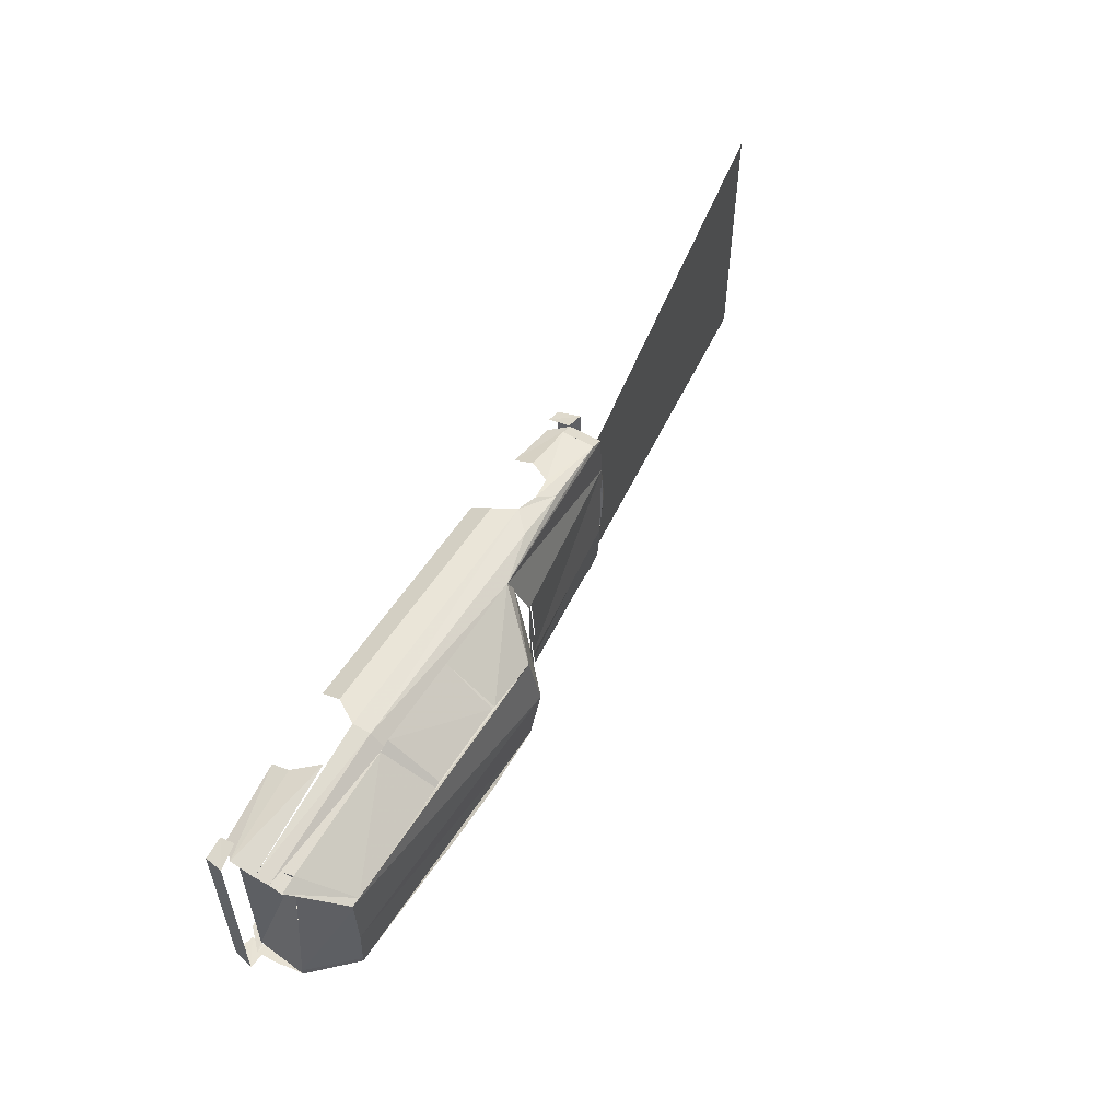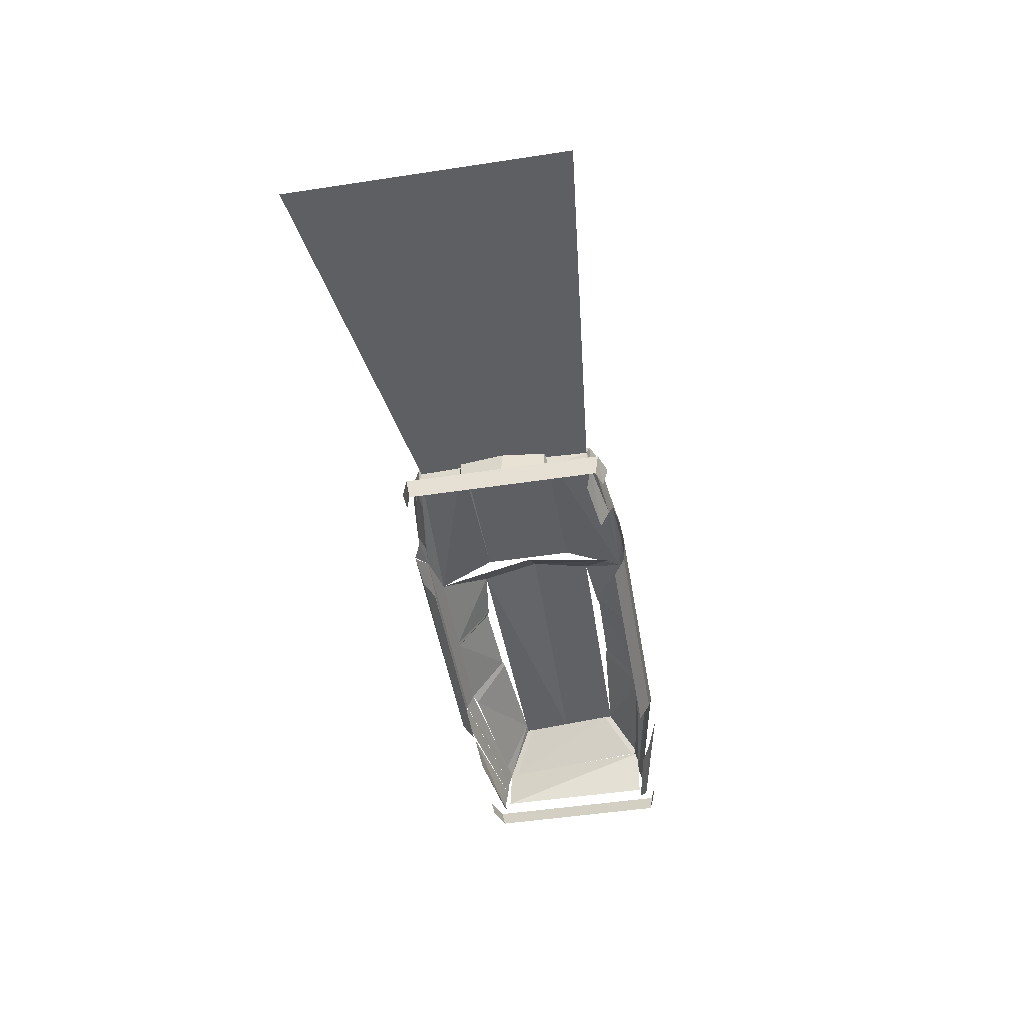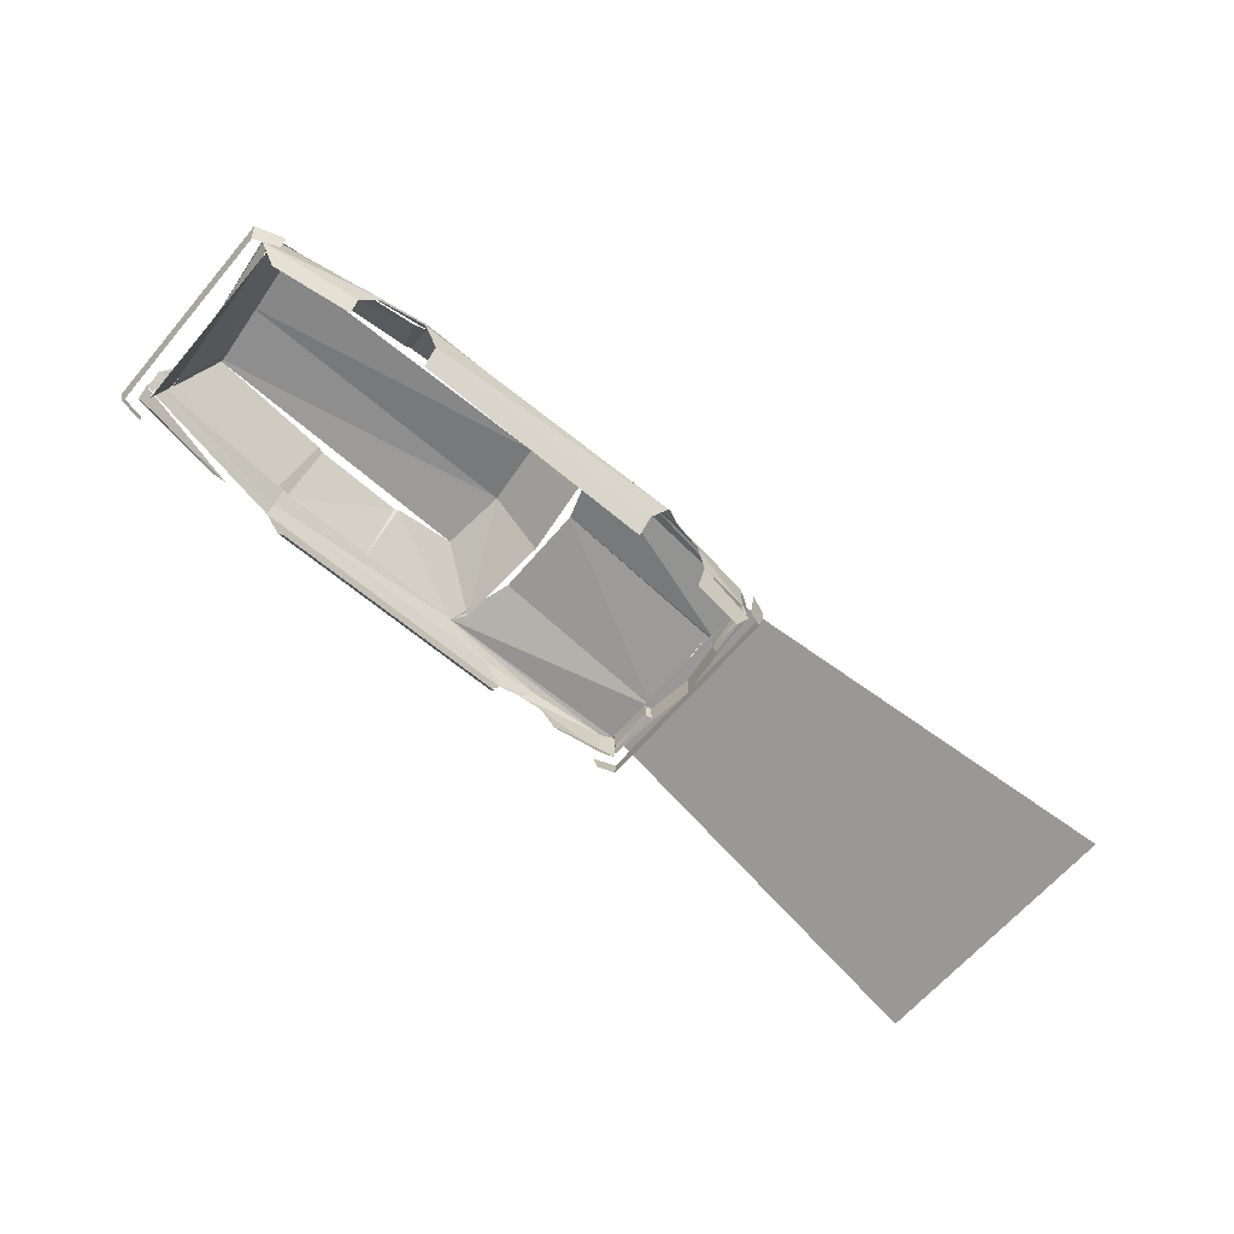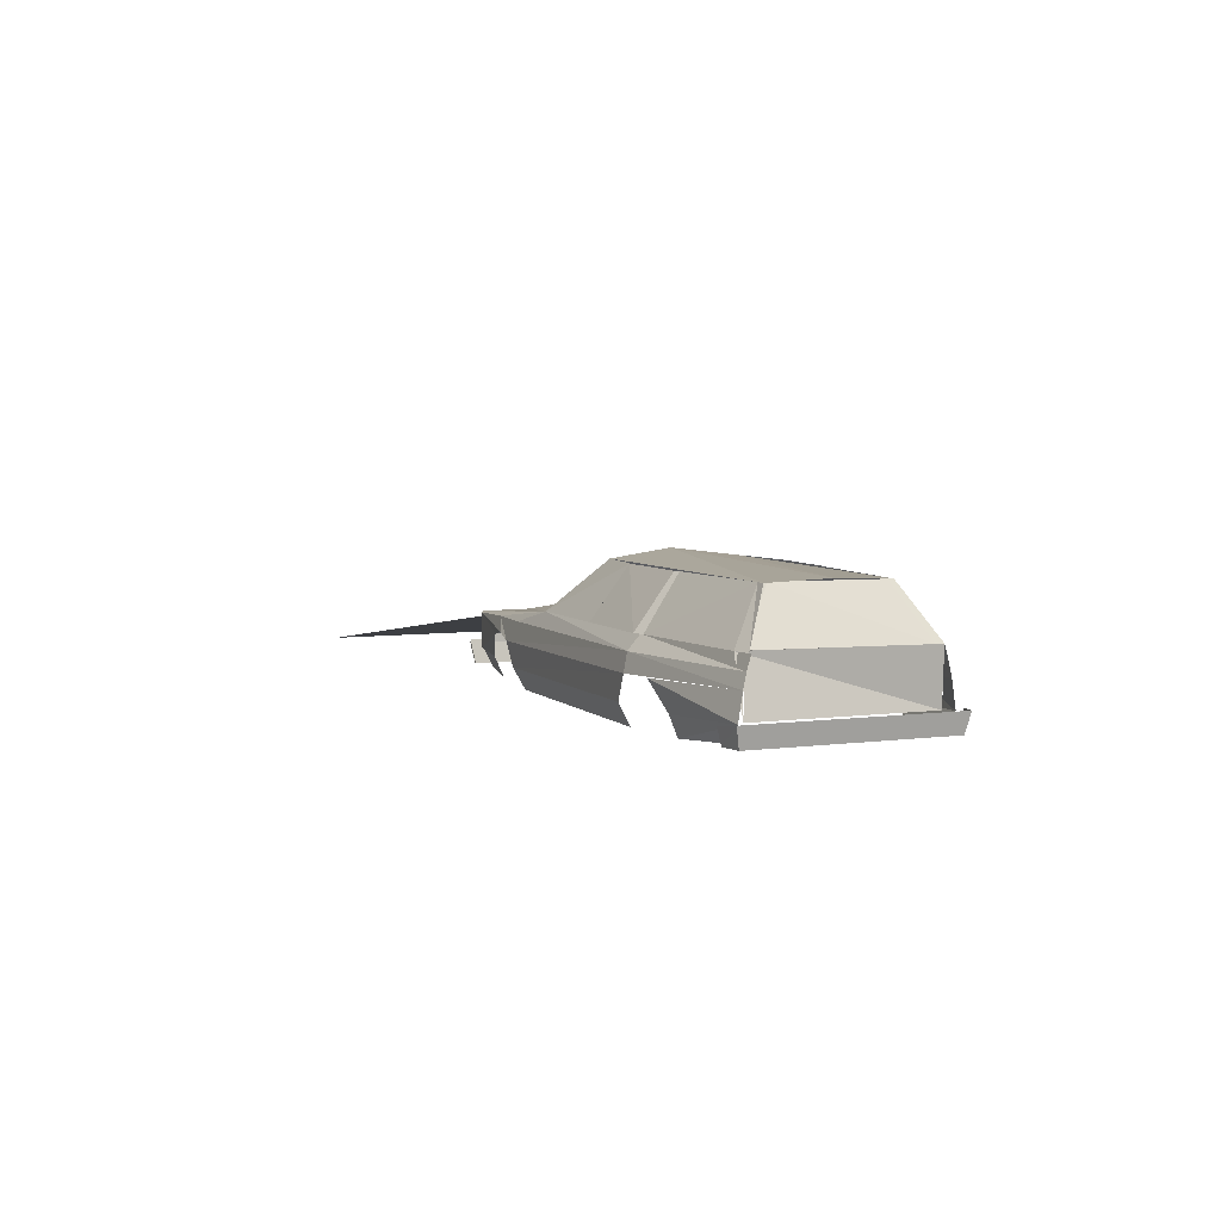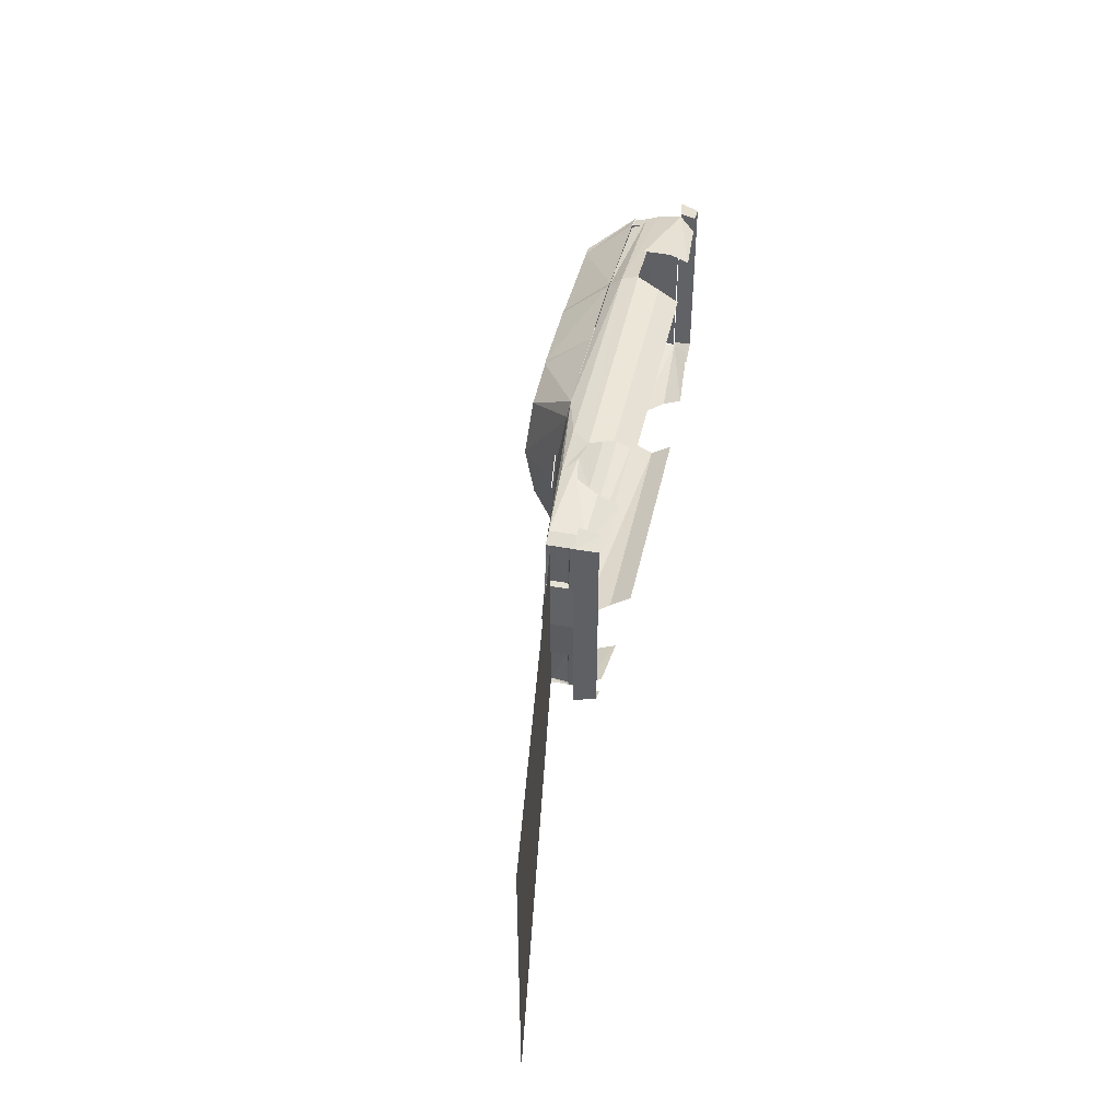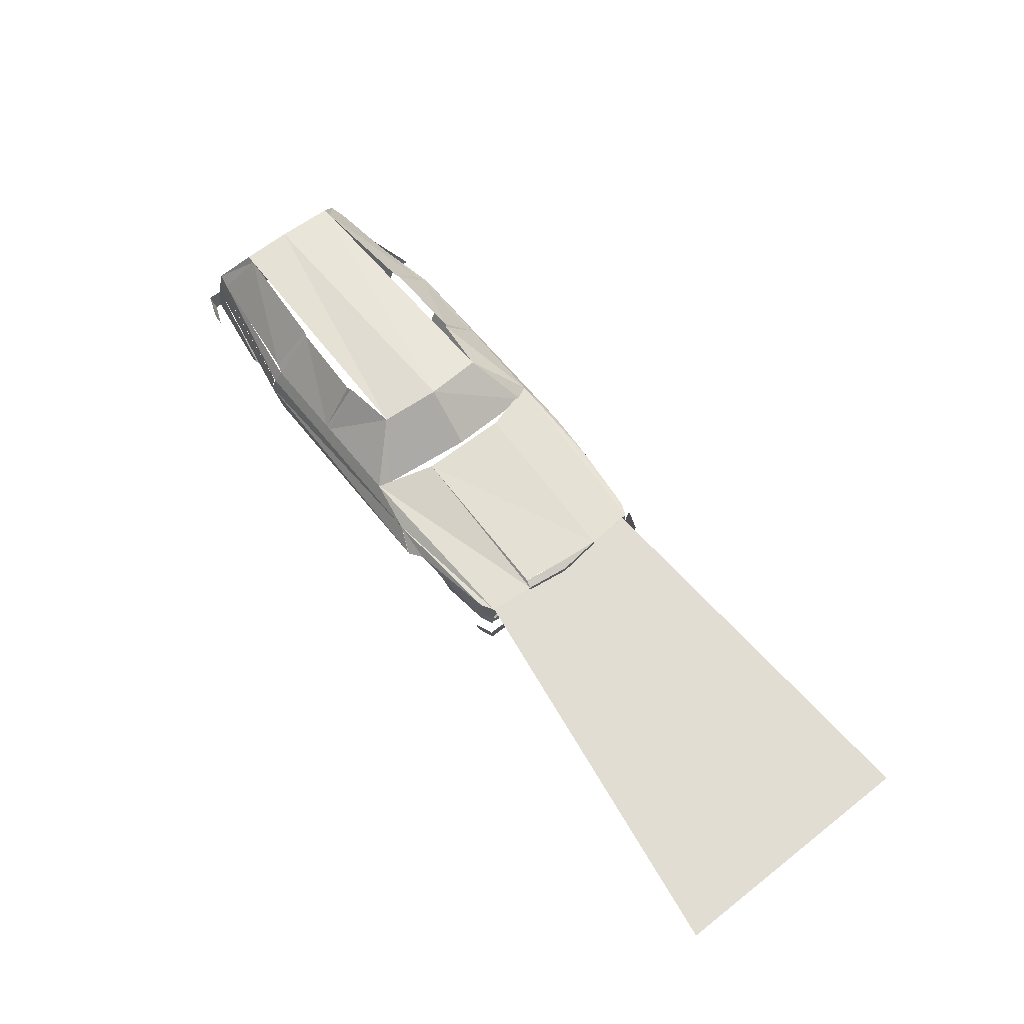
<metadata>
{"format":"obj","ext":"obj","renderer":"f3d","projection":"perspective","resolution":1024,"background":"white","views":[{"elev":54.7,"azim":-58.4,"up":"+Y"},{"elev":-48.9,"azim":99.6,"up":"+Z"},{"elev":-64.2,"azim":-40.4,"up":"+Z"},{"elev":5.5,"azim":-112.7,"up":"+Z"},{"elev":44.8,"azim":102.1,"up":"+Y"},{"elev":62.2,"azim":51.5,"up":"+Z"}]}
</metadata>
<code>
o objs1_55
v 0.052 0.004 0.052
v 0.052 -0.028 0.052
v 0.052 0.028 0.05
v 0.052 -0.004 0.05
v 0.091 0.058 0.012
v -0.077 0.058 0.012
v -0.055 0.056 0.004
v -0.056 0.062 0.015
v 0.072 0.062 0.015
v 0.071 0.056 0.004
v 0.078 0.063 0.027
v -0.064 0.063 0.028
v 0.068 0.061 0.037
v -0.063 0.061 0.037
v 0.089 0.062 0.03
v 0.102 0.06 0.028
v 0.109 0.058 0.016
v 0.143 0.052 0.023
v 0.143 0.052 0.017
v 0.109 0.053 0.005
v 0.137 0.049 0.007
v 0.097 0.059 0.037
v 0.143 0.052 0.035
v 0.041 0.057 0.044
v -0.096 0.057 0.015
v -0.144 0.048 0.03
v -0.144 0.05 0.017
v -0.096 0.053 0.005
v -0.135 0.047 0.008
v 0.145 0.026 0.023
v 0.142 0.05 0.024
v 0.141 0.05 0.033
v 0.142 0.027 0.024
v 0.142 0.027 0.033
v 0.145 0.026 0.035
v 0.052 0.026 0.049
v 0.144 0.002 0.037
v 0.148 0.002 0.035
v -0.144 -0.046 0.017
v 0.091 -0.054 0.012
v -0.077 -0.054 0.012
v -0.056 -0.058 0.015
v 0.072 -0.058 0.015
v 0.08 -0.062 0.029
v -0.064 -0.059 0.028
v 0.104 -0.056 0.028
v 0.143 -0.047 0.035
v 0.068 -0.057 0.037
v -0.062 -0.057 0.037
v -0.144 -0.044 0.03
v 0.041 -0.053 0.044
v -0.06 -0.053 0.044
v 0.089 -0.058 0.032
v 0.109 -0.054 0.016
v 0.143 -0.047 0.023
v 0.143 -0.048 0.017
v 0.109 -0.049 0.005
v 0.137 -0.045 0.007
v -0.096 -0.053 0.015
v -0.096 -0.049 0.005
v -0.135 -0.043 0.008
v 0.145 -0.022 0.023
v 0.142 -0.046 0.024
v 0.141 -0.046 0.033
v 0.142 -0.023 0.024
v 0.142 -0.023 0.033
v 0.145 -0.022 0.035
v 0.141 -0.021 0.037
v 0.052 -0.022 0.049
v -0.056 -0.051 0.004
v 0.071 -0.051 0.004
v 0.136 0.055 0.035
v 0.136 0.055 0.023
v 0.136 0.055 0.017
v 0.136 -0.051 0.022
v 0.136 -0.051 0.017
v 0.136 -0.051 0.035
v 0.081 -0.062 0.029
v 0.145 0.026 0.019
v 0.143 0.052 0.019
v 0.145 -0.022 0.019
v 0.143 -0.047 0.019
v 0.148 0.002 0.019
v 0.148 -0.053 0.02
v 0.148 0.057 0.02
v 0.137 0.061 0.02
v 0.137 0.058 0.008
v 0.146 0.055 0.008
v 0.146 -0.051 0.008
v 0.138 -0.057 0.02
v 0.138 -0.054 0.008
v -0.063 0.055 0.044
v -0.143 0.046 0.037
v -0.143 0.044 0.044
v -0.143 -0.043 0.037
v -0.063 -0.057 0.037
v -0.143 -0.041 0.044
v -0.127 -0.027 0.069
v -0.122 -0.027 0.069
v -0.134 -0.043 0.044
v -0.066 -0.051 0.044
v -0.06 -0.032 0.069
v -0.057 -0.033 0.069
v 0.043 -0.046 0.044
v 0.02 -0.03 0.069
v -0.012 -0.053 0.044
v -0.009 -0.053 0.044
v -0.01 -0.034 0.069
v -0.012 -0.035 0.069
v 0.024 0.002 0.073
v -0.143 0.045 0.044
v -0.127 0.031 0.069
v -0.122 0.031 0.069
v -0.134 0.047 0.044
v -0.06 0.057 0.044
v -0.066 0.055 0.044
v -0.06 0.036 0.069
v -0.057 0.037 0.069
v -0.012 0.057 0.044
v -0.009 0.057 0.044
v -0.01 0.037 0.069
v -0.012 0.038 0.069
v 0.046 0.05 0.044
v 0.02 0.034 0.069
v 0.05 0.002 0.049
v -0.143 -0.037 0.044
v -0.127 -0.024 0.069
v -0.134 0.043 0.044
v -0.122 0.027 0.069
v -0.151 -0.049 0.018
v -0.151 0.054 0.018
v -0.149 -0.047 0.008
v -0.149 0.052 0.008
v -0.138 0.054 0.008
v -0.138 0.056 0.016
v -0.137 -0.052 0.008
v -0.137 -0.054 0.017
v -0.14 -0.042 0.017
v -0.14 -0.042 0.029
v -0.14 0.046 0.017
v -0.14 0.046 0.029
v -0.088 0.063 0.029
v -0.127 0 0.07
v -0.086 -0.056 0.029
v 0.352 -0.072 0.001
v 0.352 0.072 0.001
l 138 139
l 140 141
l 3 1
l 4 2
f 7 8 9
f 9 10 7
f 9 11 12
f 12 8 9
f 19 17 20
f 20 21 19
f 27 25 28
f 28 29 27
f 18 31 32
f 32 23 18
f 32 31 33
f 33 34 32
f 33 31 18
f 18 30 33
f 33 30 35
f 35 34 33
f 34 35 23
f 23 32 34
f 35 23 24
f 24 36 35
f 35 35 37
f 37 38 35
f 49 48 51
f 51 52 49
f 56 54 57
f 57 58 56
f 39 59 60
f 60 61 39
f 55 63 64
f 64 47 55
f 64 63 65
f 65 66 64
f 65 63 55
f 55 62 65
f 66 67 47
f 47 64 66
f 66 67 62
f 62 65 66
f 67 68 69
f 68 37 38
f 38 67 68
f 67 47 51
f 51 69 67
f 42 45 44
f 44 43 42
f 42 70 71
f 71 43 42
f 45 44 48
f 48 49 45
f 14 13 11
f 11 12 14
f 11 15 22
f 22 13 11
f 18 23 72
f 72 73 18
f 16 17 74
f 74 72 16
f 72 16 15
f 15 22 72
f 73 18 19
f 19 74 73
f 75 55 56
f 56 76 75
f 77 46 53
f 53 48 77
f 78 53 48
f 48 48 78
f 46 54 76
f 76 77 46
f 55 47 77
f 77 75 55
f 18 30 79
f 79 80 18
f 55 62 81
f 81 82 55
f 81 67 38
f 38 83 81
f 83 38 35
f 35 79 83
f 85 86 87
f 87 88 85
f 88 85 84
f 84 89 88
f 84 90 91
f 91 89 84
f 48 77 47
f 47 51 48
f 72 22 24
f 24 23 72
f 22 24 24
f 24 13 22
f 24 13 14
f 14 92 24
f 92 14 93
f 93 94 92
f 14 12 26
f 26 93 14
f 95 96 45
f 45 50 95
f 49 95 97
f 97 52 49
f 97 98 99
f 99 100 97
f 52 101 102
f 102 103 52
f 51 104 105
f 106 107 108
f 108 109 106
f 111 112 113
f 113 114 111
f 115 116 117
f 117 118 115
f 119 120 121
f 121 122 119
f 24 123 124
f 24 124 121
f 121 120 24
f 122 119 115
f 115 118 122
f 116 117 113
f 113 114 116
f 107 108 105
f 105 51 107
f 106 109 103
f 103 52 106
f 101 102 99
f 99 100 101
f 105 104 125
f 125 110 105
f 110 125 123
f 123 124 110
f 98 97 126
f 126 127 98
f 113 114 128
f 128 129 113
f 130 132 133
f 133 131 130
f 131 133 134
f 134 135 131
f 130 132 136
f 136 137 130
f 35 36 69
f 69 68 35
f 129 128 126
f 126 127 129
f 27 25 142
f 142 26 27
f 105 98 143
f 143 110 105
f 110 143 112
f 112 124 110
f 39 59 144
f 144 50 39
f 138 140 114
f 114 97 138
f 32 64 145
f 145 146 32

</code>
